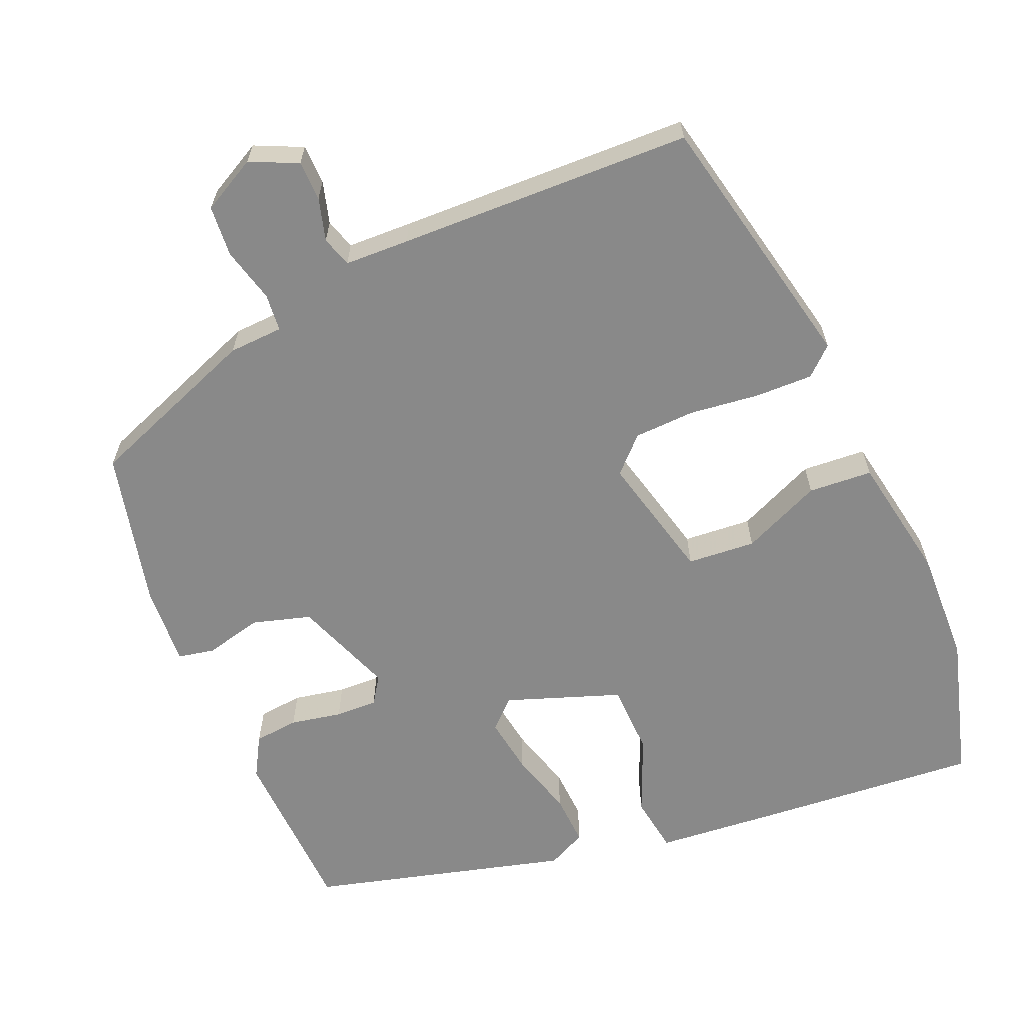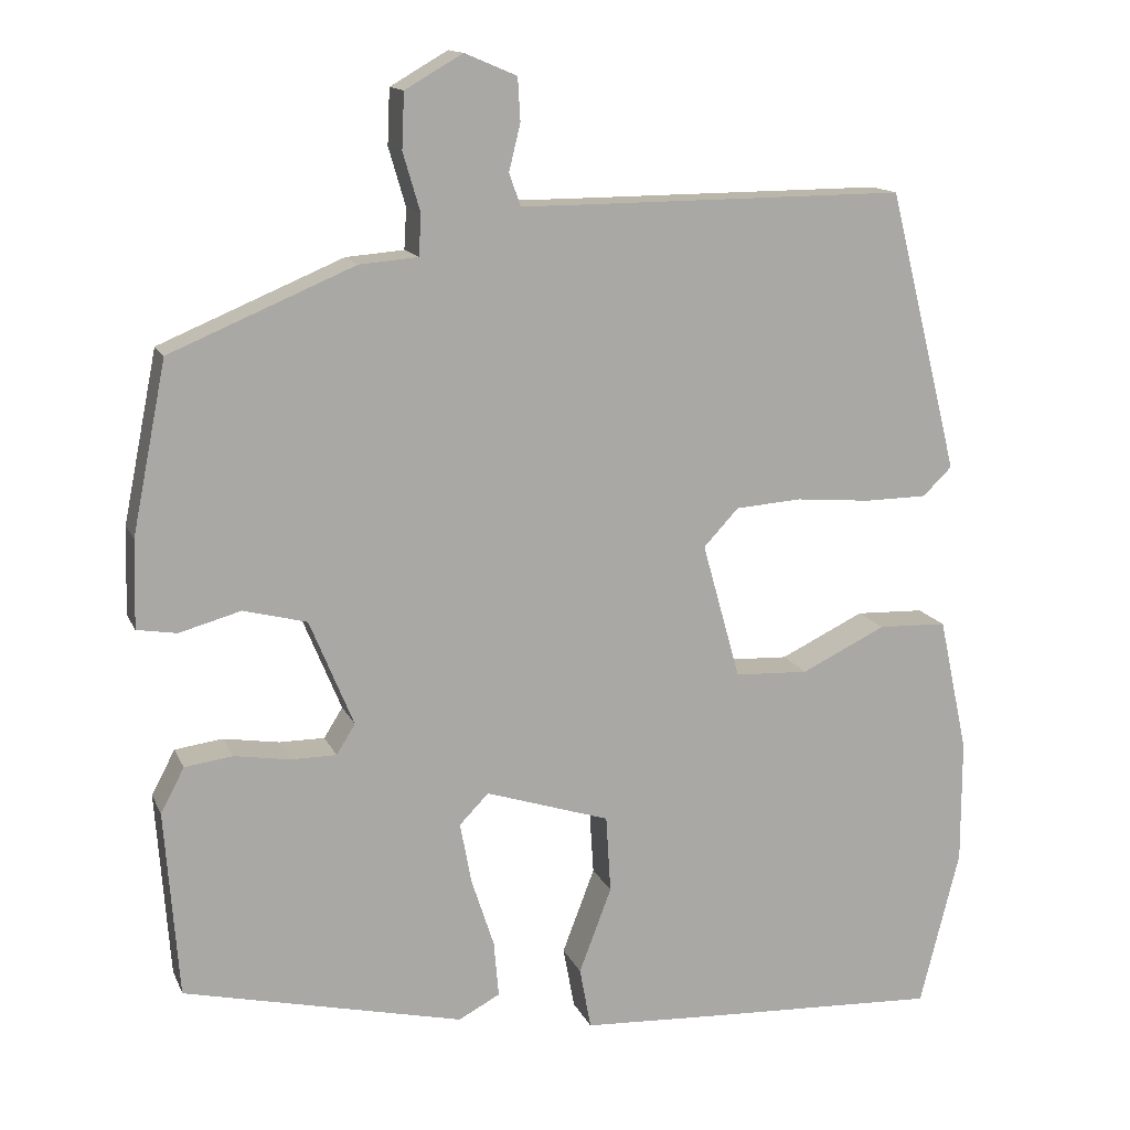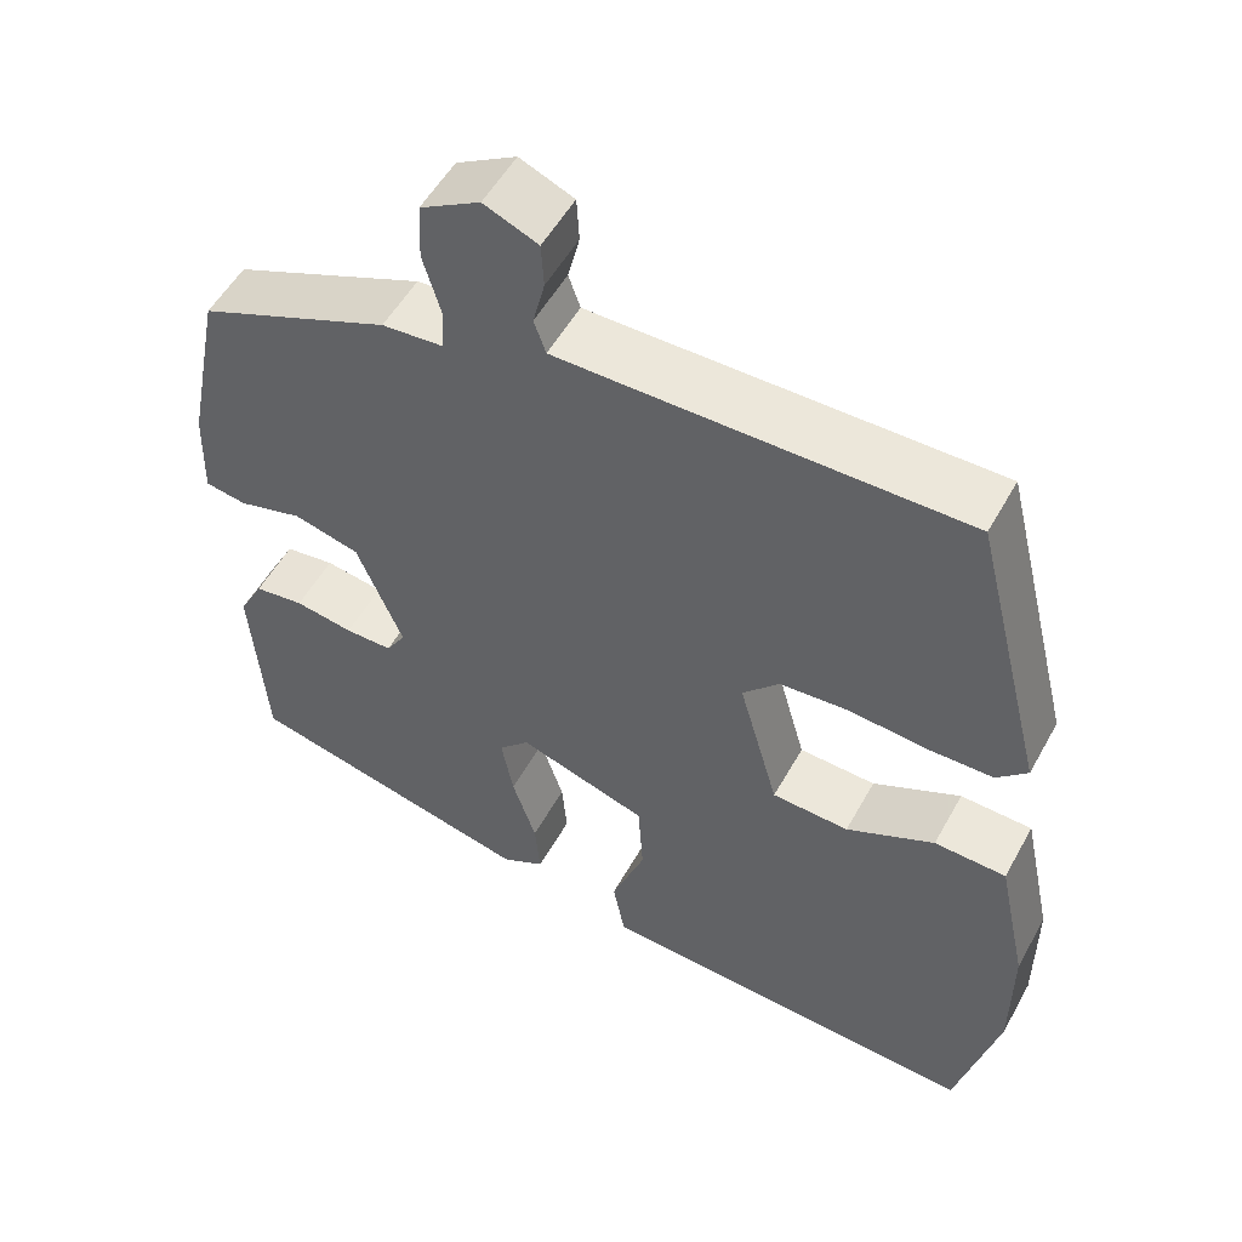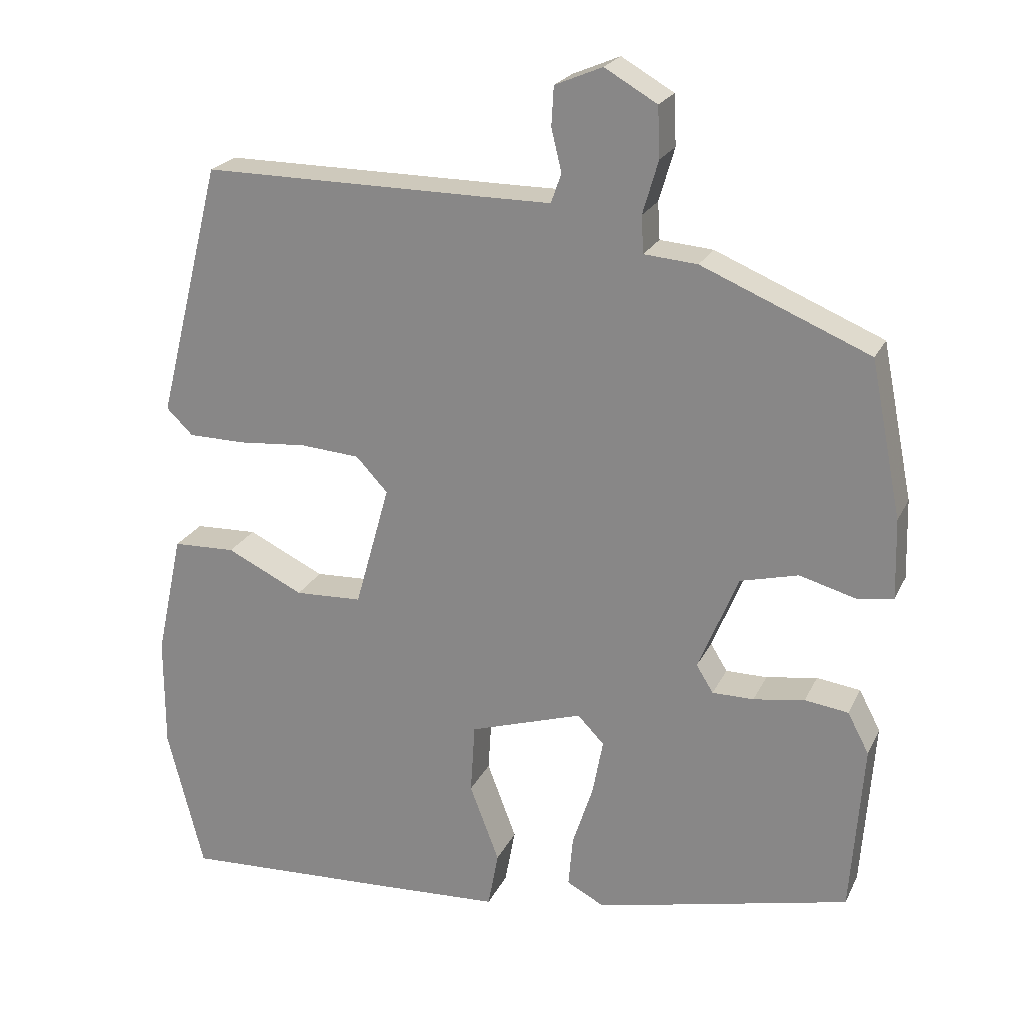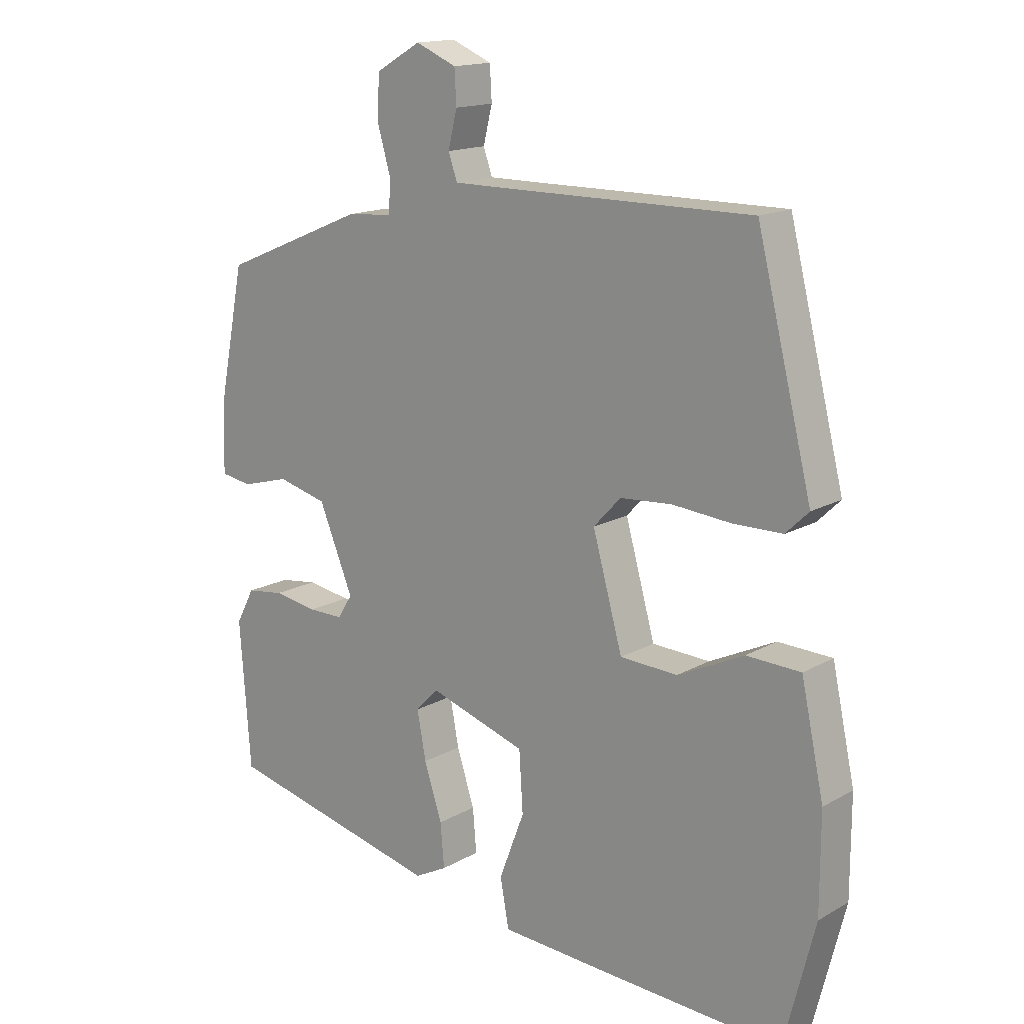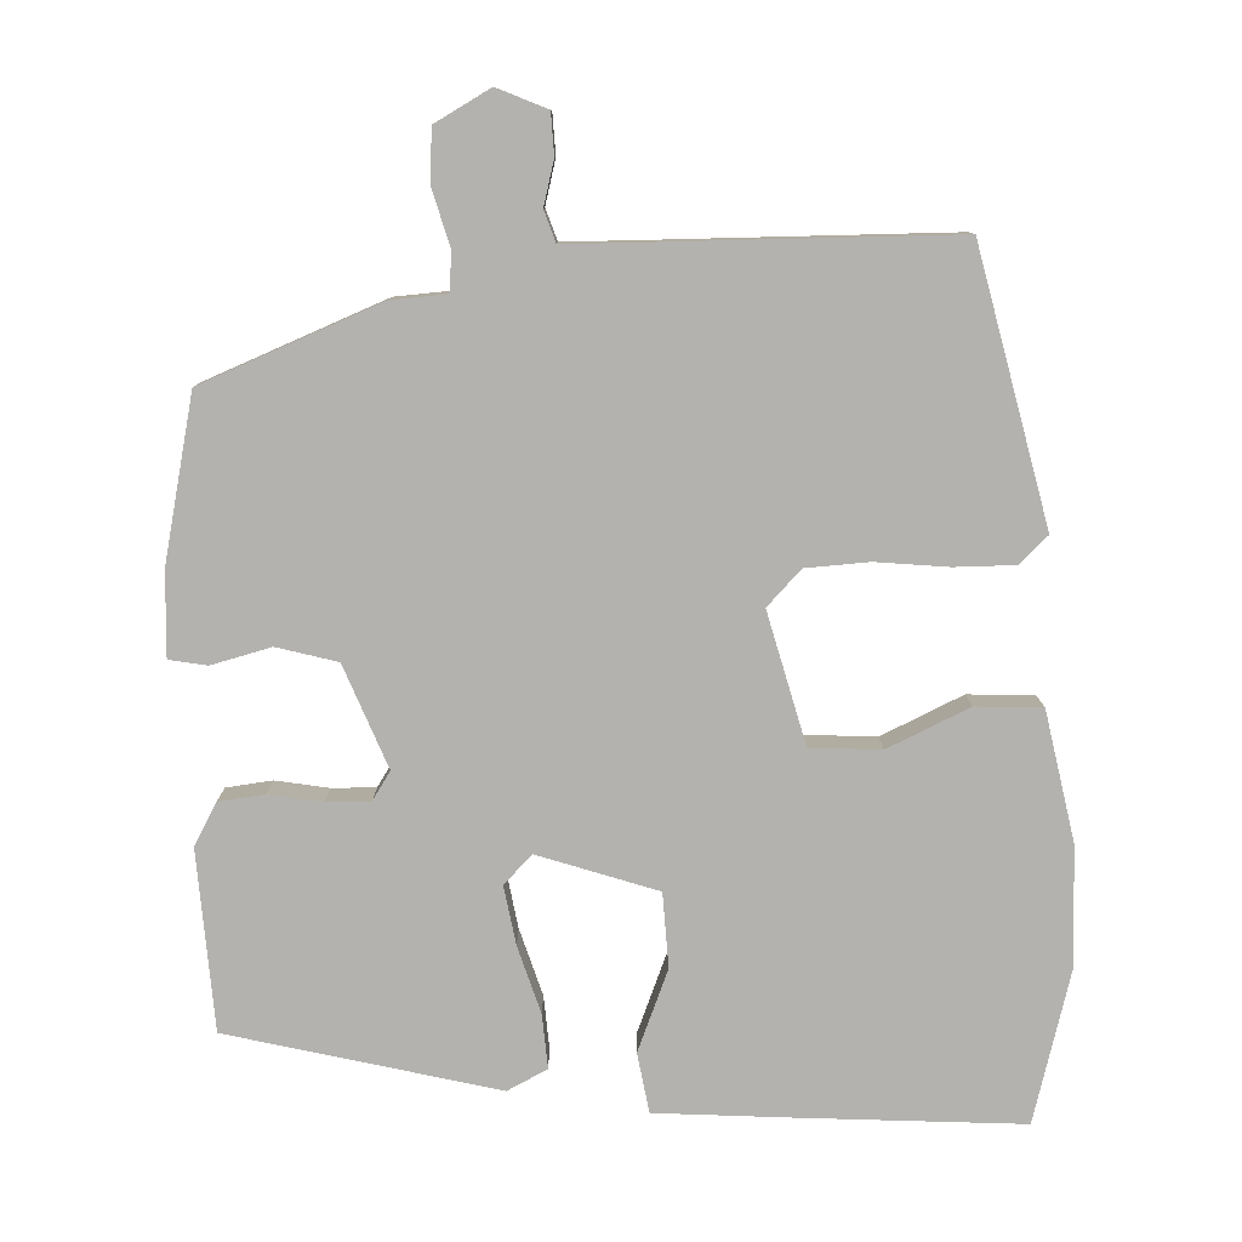
<metadata>
{"format":"obj","ext":"obj","renderer":"f3d","projection":"perspective","resolution":1024,"background":"white","views":[{"elev":-63.2,"azim":21.1,"up":"+Y"},{"elev":14.0,"azim":-17.4,"up":"+Z"},{"elev":53.3,"azim":28.5,"up":"+Z"},{"elev":22.4,"azim":-159.7,"up":"+Z"},{"elev":15.6,"azim":40.4,"up":"+Z"},{"elev":-79.8,"azim":1.1,"up":"+Y"}]}
</metadata>
<code>
v -0.491 0.07 -0.42
v -0.508 0.07 -0.19
v -0.479 0.07 -0.135
v -0.42 0.07 -0.127
v -0.351 0.07 -0.138
v -0.295 0.07 -0.138
v -0.272 0.07 -0.101
v -0.326 0.07 0.03
v -0.404 0.07 0.05
v -0.48 0.07 0.029
v -0.529 0.07 0.037
v -0.526 0.07 0.145
v -0.484 0.07 0.355
v -0.257 0.07 0.45
v -0.185 0.07 0.456
v -0.182 0.07 0.506
v -0.203 0.07 0.578
v -0.2 0.07 0.646
v -0.129 0.07 0.687
v -0.065 0.07 0.66
v -0.062 0.07 0.607
v -0.076 0.07 0.55
v -0.062 0.07 0.51
v 0.024 0.07 0.51
v 0.415 0.07 0.512
v 0.502 0.07 0.165
v 0.466 0.07 0.13
v 0.389 0.07 0.129
v 0.296 0.07 0.137
v 0.215 0.07 0.131
v 0.172 0.07 0.085
v 0.219 0.07 -0.083
v 0.31 0.07 -0.087
v 0.414 0.07 -0.037
v 0.499 0.07 -0.04
v 0.535 0.07 -0.207
v 0.535 0.07 -0.36
v 0.486 0.07 -0.554
v 0.193 0.07 -0.54
v 0.026 0.07 -0.531
v 0.012 0.07 -0.455
v 0.052 0.07 -0.35
v 0.046 0.07 -0.255
v -0.107 0.07 -0.206
v -0.143 0.07 -0.243
v -0.129 0.07 -0.318
v -0.101 0.07 -0.404
v -0.095 0.07 -0.473
v -0.146 0.07 -0.5
v -0.491 0 -0.42
v -0.508 0 -0.19
v -0.479 0 -0.135
v -0.42 0 -0.127
v -0.351 0 -0.138
v -0.295 0 -0.138
v -0.272 0 -0.101
v -0.326 0 0.03
v -0.404 0 0.05
v -0.48 0 0.029
v -0.529 0 0.037
v -0.526 0 0.145
v -0.484 0 0.355
v -0.257 0 0.45
v -0.185 0 0.456
v -0.182 0 0.506
v -0.203 0 0.578
v -0.2 0 0.646
v -0.129 0 0.687
v -0.065 0 0.66
v -0.062 0 0.607
v -0.076 0 0.55
v -0.062 0 0.51
v 0.024 0 0.51
v 0.415 0 0.512
v 0.502 0 0.165
v 0.466 0 0.13
v 0.389 0 0.129
v 0.296 0 0.137
v 0.215 0 0.131
v 0.172 0 0.085
v 0.219 0 -0.083
v 0.31 0 -0.087
v 0.414 0 -0.037
v 0.499 0 -0.04
v 0.535 0 -0.207
v 0.535 0 -0.36
v 0.486 0 -0.554
v 0.193 0 -0.54
v 0.026 0 -0.531
v 0.012 0 -0.455
v 0.052 0 -0.35
v 0.046 0 -0.255
v -0.107 0 -0.206
v -0.143 0 -0.243
v -0.129 0 -0.318
v -0.101 0 -0.404
v -0.095 0 -0.473
v -0.146 0 -0.5
f 46 47 48 49
f 45 46 49 1
f 44 45 1 2
f 39 40 41 42
f 39 42 43
f 38 39 43
f 37 38 43
f 36 37 43 44
f 33 34 35 36
f 32 33 36 44
f 26 27 28 29
f 24 25 26 29
f 23 24 29 30
f 19 20 21 22
f 19 22 23
f 16 17 18 19
f 15 16 19 23
f 12 13 14 15
f 9 10 11 12
f 8 9 12 15
f 7 8 15 23
f 2 3 4 5
f 2 5 6
f 44 2 6
f 31 32 44 6
f 7 23 30 31
f 6 7 31
f 98 97 96 95
f 50 98 95 94
f 51 50 94 93
f 91 90 89 88
f 92 91 88
f 92 88 87
f 92 87 86
f 93 92 86 85
f 85 84 83 82
f 93 85 82 81
f 78 77 76 75
f 78 75 74 73
f 79 78 73 72
f 71 70 69 68
f 72 71 68
f 68 67 66 65
f 72 68 65 64
f 64 63 62 61
f 61 60 59 58
f 64 61 58 57
f 72 64 57 56
f 54 53 52 51
f 55 54 51
f 55 51 93
f 55 93 81 80
f 80 79 72 56
f 80 56 55
f 1 50 51 2
f 2 51 52 3
f 3 52 53 4
f 4 53 54 5
f 5 54 55 6
f 6 55 56 7
f 7 56 57 8
f 8 57 58 9
f 9 58 59 10
f 10 59 60 11
f 11 60 61 12
f 12 61 62 13
f 13 62 63 14
f 14 63 64 15
f 15 64 65 16
f 16 65 66 17
f 17 66 67 18
f 18 67 68 19
f 19 68 69 20
f 20 69 70 21
f 21 70 71 22
f 22 71 72 23
f 23 72 73 24
f 24 73 74 25
f 25 74 75 26
f 26 75 76 27
f 27 76 77 28
f 28 77 78 29
f 29 78 79 30
f 30 79 80 31
f 31 80 81 32
f 32 81 82 33
f 33 82 83 34
f 34 83 84 35
f 35 84 85 36
f 36 85 86 37
f 37 86 87 38
f 38 87 88 39
f 39 88 89 40
f 40 89 90 41
f 41 90 91 42
f 42 91 92 43
f 43 92 93 44
f 44 93 94 45
f 45 94 95 46
f 46 95 96 47
f 47 96 97 48
f 48 97 98 49
f 49 98 50 1

</code>
